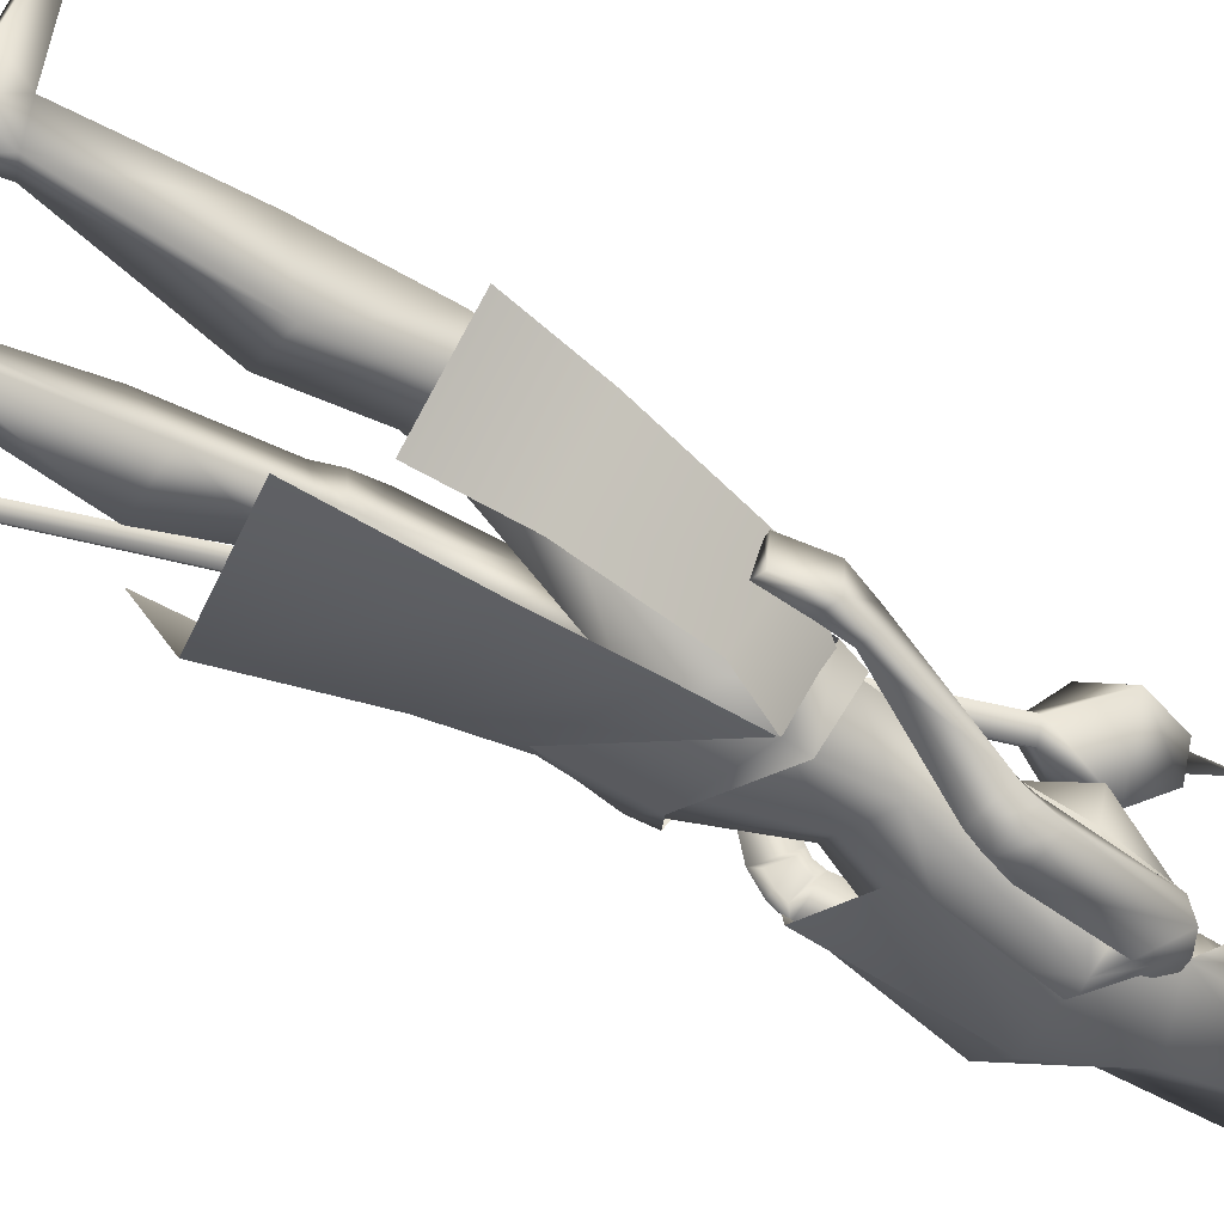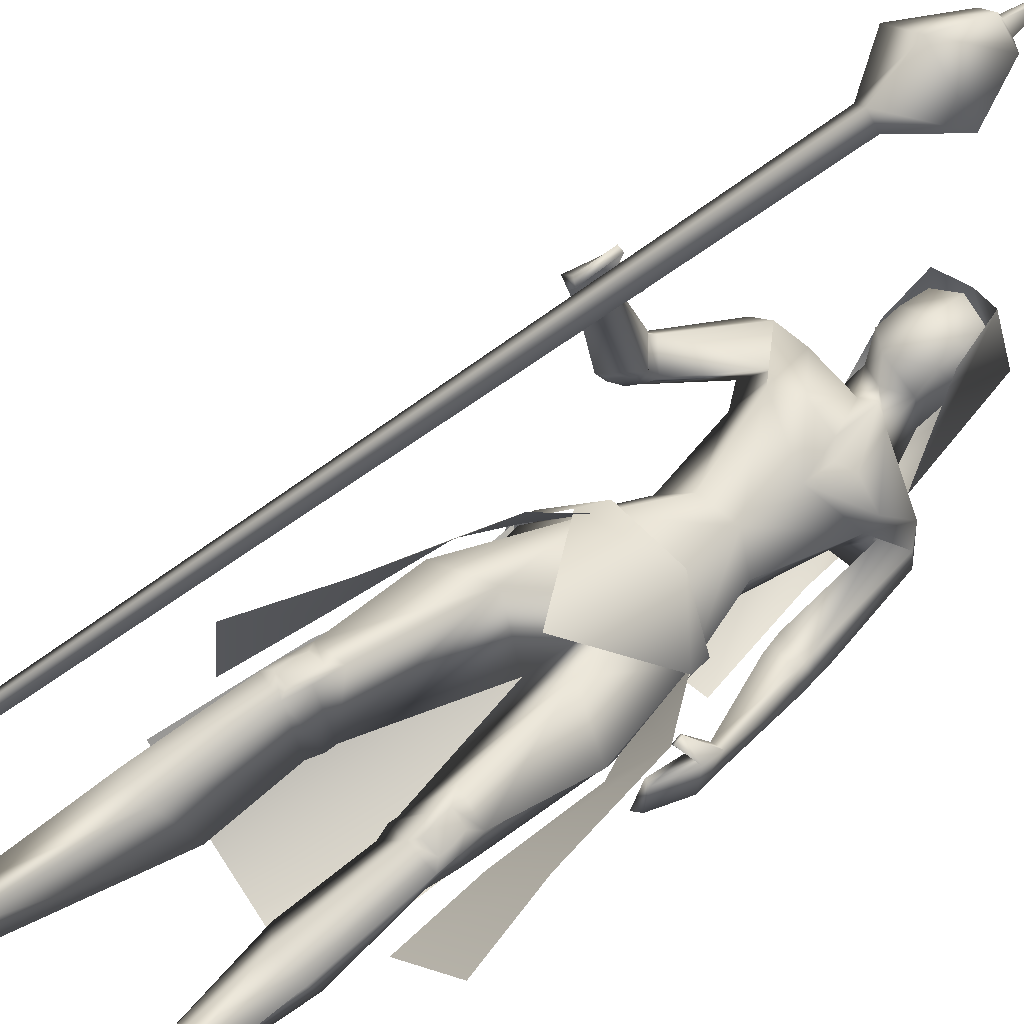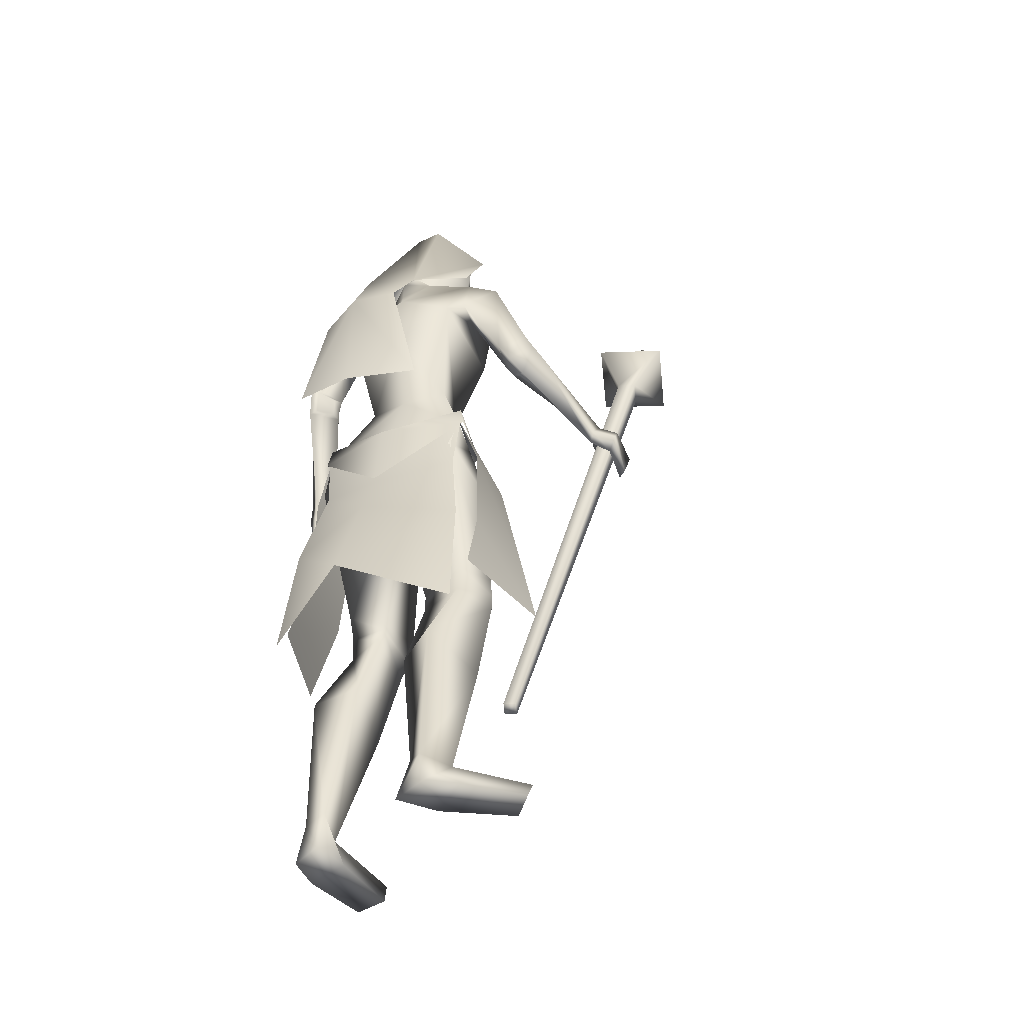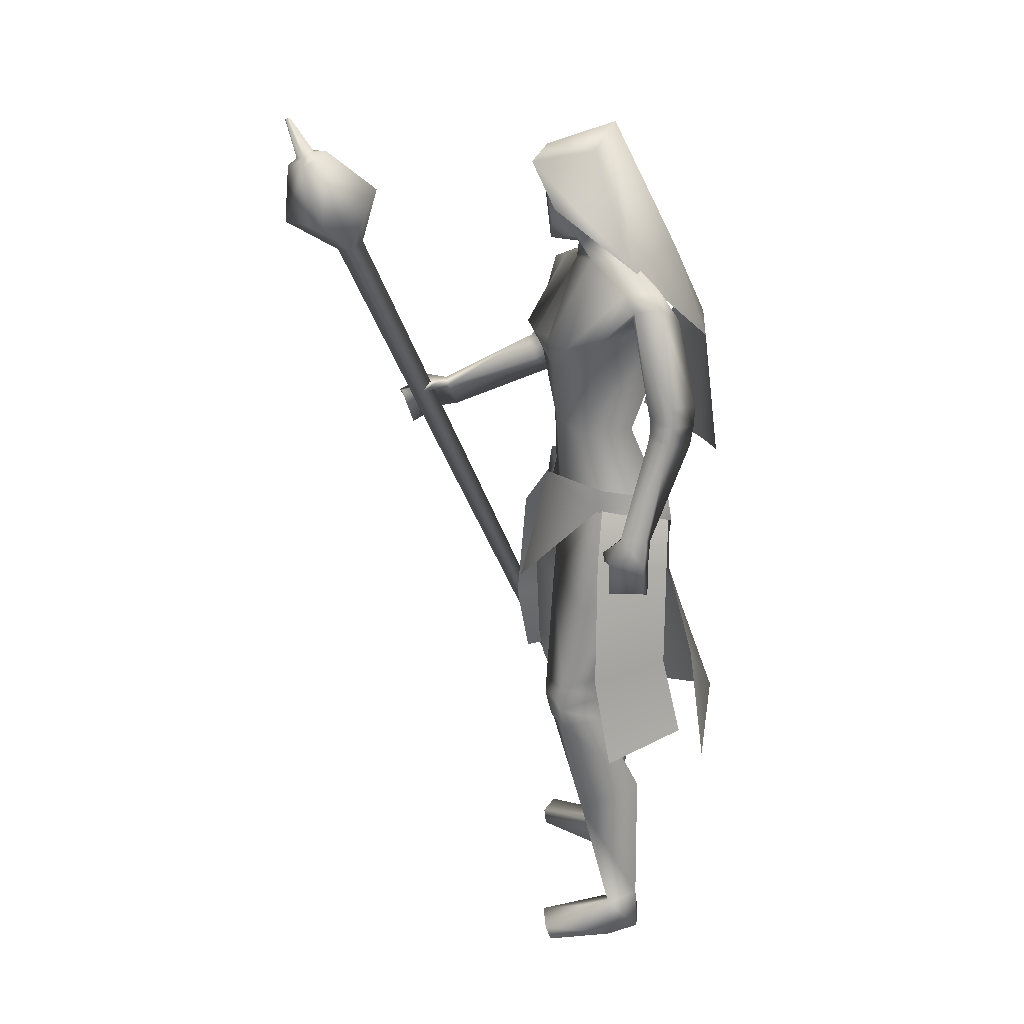
<metadata>
{"format":"obj","ext":"obj","renderer":"f3d","projection":"perspective","resolution":1024,"background":"white","views":[{"elev":-64.2,"azim":53.0,"up":"+Z"},{"elev":45.6,"azim":46.4,"up":"+Z"},{"elev":-43.8,"azim":-115.9,"up":"+Y"},{"elev":25.5,"azim":107.3,"up":"+Y"}]}
</metadata>
<code>
o Cube_Cube.001
v -0.3683 -0.9215 0.0253
v -0.3524 -0.929 0.03535
v -0.364 -0.9318 0.05169
v -0.3799 -0.9243 0.04164
v -0.04095 0.383 0.4727
v -0.01159 0.3691 0.4913
v -0.03314 0.3639 0.5215
v -0.06251 0.3778 0.5029
v -0.1098 0.4716 0.5474
v -0.001946 0.4203 0.6155
v 0.07719 0.4393 0.5047
v -0.03062 0.4907 0.4366
v 0.001688 0.5652 0.5218
v 0.04712 0.5435 0.5505
v 0.01377 0.5355 0.5972
v -0.03166 0.5571 0.5685
v -0.008403 0.5605 0.5661
v 0.01227 0.5506 0.5792
v 0.02744 0.5543 0.5579
v 0.006771 0.5641 0.5448
v 0.0267 0.6298 0.5825
v 0.03207 0.6273 0.5859
v 0.02813 0.6263 0.5914
v 0.02277 0.6289 0.588
v 0.09984 -0.03673 -0.05244
v 0.04495 -0.06537 -0.1679
v 0.1676 -0.1401 -0.06244
v 0.08599 -0.1687 -0.1768
v 0.1153 -0.05305 -0.04378
v 0.1075 -0.01153 -0.05094
v 0.05355 -0.07888 -0.1757
v 0.05029 -0.03889 -0.1679
v -0.09852 -0.09403 -0.1174
v 0.04898 -0.2429 0.1242
v -0.02358 0.4414 -0.1435
v 0.06404 0.4089 -0.09054
v -0.09224 0.4203 -0.06617
v -0.01909 0.6579 -0.0293
v 0.05136 0.6185 -0.01147
v -0.08954 0.6185 -0.01147
v -0.01909 0.6076 0.09749
v 0.038 0.5879 0.1084
v -0.07618 0.5879 0.1084
v 0.0461 0.5052 0.06312
v -0.08428 0.5052 0.06312
v -0.07425 0.3002 -0.1931
v 0.01083 0.2836 -0.2166
v -0.1333 0.2976 -0.1265
v -0.08988 0.03583 -0.1982
v 0.03624 0.0713 -0.251
v -0.1371 0.07558 -0.07117
v 0.03177 0.4228 -0.0711
v -0.08913 0.4228 -0.0271
v -0.0351 0.4221 -0.06673
v 0.01858 0.4072 0.000164
v -0.03322 0.4072 0.01902
v 0.09017 0.3819 -0.1486
v -0.154 0.386 0.04286
v 0.1068 0.3789 -0.086
v -0.09956 0.3788 0.08257
v -0.0676 0.3644 -0.08056
v -0.07272 0.2321 -0.08667
v 0.01952 0.3132 -0.1599
v -0.152 0.2913 -0.01054
v 0.05217 0.2063 0.06217
v 0.1052 0.2729 -0.03467
v -0.05733 0.2517 0.1242
v 0.0462 0.1004 0.05505
v 0.079 0.08729 -0.005626
v -0.01926 0.08729 0.07683
v -0.04516 0.07112 -0.05382
v 0.03275 0.0896 -0.0878
v -0.09216 0.0896 0.017
v 0.1423 0.1847 -0.1855
v -0.2243 0.2008 0.1399
v 0.1359 0.1563 -0.1459
v -0.1877 0.1864 0.1674
v 0.07668 0.1677 -0.2166
v -0.2101 0.152 0.08716
v 0.08103 0.1516 -0.148
v -0.1572 0.1606 0.1298
v 0.1524 0.1143 -0.1849
v -0.2236 0.1521 0.1817
v 0.1417 0.1159 -0.1459
v -0.1862 0.1669 0.1861
v 0.09233 0.09654 -0.2124
v -0.2096 0.09728 0.1432
v 0.09136 0.1084 -0.1484
v -0.159 0.1363 0.1558
v 0.09977 -0.0366 -0.05466
v -0.0726 -0.03664 0.08809
v -0.0851 -0.1022 -0.1014
v 0.04586 -0.07168 -0.167
v -0.1724 -0.07168 0.01616
v 0.07677 -0.216 0.04872
v -0.04236 -0.2257 0.1207
v -0.0335 -0.1962 -0.05774
v 0.07578 -0.1431 -0.1679
v -0.1698 -0.1376 0.001068
v -0.07411 -0.1688 -0.08832
v 0.15 -0.4305 0.008483
v -0.136 -0.4355 0.1083
v 0.1046 -0.4316 0.05359
v -0.07351 -0.4409 0.1209
v 0.03662 -0.4655 -0.03764
v -0.06791 -0.4649 0.004828
v 0.1228 -0.3996 -0.07524
v -0.1573 -0.3962 0.02643
v 0.1558 -0.5125 0.006377
v -0.1454 -0.5123 0.1069
v 0.1122 -0.5211 0.03515
v -0.09354 -0.5234 0.1066
v 0.04121 -0.503 -0.04575
v -0.0788 -0.5072 -0.000297
v 0.1228 -0.5005 -0.06326
v -0.1561 -0.5006 0.03053
v 0.1494 -0.9999 -0.0996
v -0.2314 -0.997 0.01156
v 0.07367 -0.9985 -0.06901
v -0.1503 -1.001 0.009378
v 0.03597 -0.9977 -0.131
v -0.1515 -1.002 -0.06874
v 0.1042 -1 -0.147
v -0.2176 -0.9959 -0.0461
v 0.084 -0.9482 -0.08536
v -0.1613 -0.9494 -0.002172
v 0.125 -0.9425 -0.09054
v -0.1995 -0.9416 0.0117
v 0.0582 -0.9143 -0.1183
v -0.1529 -0.9169 -0.04627
v 0.09028 -0.928 -0.1391
v -0.1923 -0.9271 -0.04627
v 0.203 -0.9731 0.0219
v -0.2517 -0.9731 0.1362
v 0.1491 -0.9674 0.04243
v -0.1944 -0.9674 0.1421
v 0.1476 -0.9991 0.03876
v -0.1938 -0.9991 0.1382
v 0.2023 -0.9991 0.01122
v -0.2539 -0.9991 0.1257
v 0.1681 -0.1845 -0.152
v -0.1432 -0.0111 0.4148
v 0.1795 -0.1867 -0.08915
v -0.128 0.04667 0.4376
v 0.1522 -0.1919 -0.1562
v -0.1285 -0.02056 0.4103
v 0.1681 -0.1849 -0.08572
v -0.1186 0.04848 0.4303
v 0.1899 -0.06781 -0.1102
v -0.1601 0.07178 0.3482
v 0.1839 -0.06638 -0.1559
v -0.1756 0.03747 0.3246
v 0.1576 -0.07543 -0.1595
v -0.1606 0.01801 0.3255
v 0.1674 -0.06864 -0.1131
v -0.1478 0.05971 0.34
v 0.03938 -0.05209 0.04693
v 0.1551 -0.2409 -0.03272
v -0.1535 -0.2428 0.09348
v 0.1988 -0.1168 -0.09271
v -0.1641 0.07226 0.389
v 0.1907 -0.1143 -0.1553
v -0.1941 0.01994 0.365
v 0.1557 -0.1233 -0.1565
v -0.1662 0.004532 0.367
v 0.1696 -0.1166 -0.0938
v -0.1447 0.06286 0.379
v 0.1583 -0.1294 -0.07623
v -0.1006 0.06023 0.3716
v 0.1626 -0.1299 -0.07408
v -0.1012 0.06268 0.3757
v 0.1561 -0.1117 -0.07257
v -0.1082 0.07259 0.3606
v 0.1607 -0.1124 -0.07
v -0.1086 0.07533 0.3651
v 0.0216 -0.6496 -0.08548
v -0.09171 -0.6538 -0.04265
v 0.1055 -0.6495 -0.1385
v -0.1908 -0.6489 -0.03997
v 0.1469 -0.7042 -0.03632
v -0.171 -0.7034 0.06851
v 0.09148 -0.7064 -0.01296
v -0.1121 -0.7086 0.05709
v 0.1212 0.3624 -0.1536
v -0.1877 0.3593 0.09015
v 0.1258 0.3519 -0.1091
v -0.1431 0.3572 0.1138
v 0.08701 0.3266 -0.0973
v -0.0977 0.3321 0.07886
v 0.06533 0.3246 -0.1777
v -0.1613 0.3118 0.02502
v 0.08883 0.2681 0.06293
v 0.04654 0.2681 0.09841
v 0.1273 0.27 0.01618
v -0.006171 0.27 0.1282
v 0.1466 0.1487 -0.1873
v -0.2272 0.1721 0.1581
v 0.1385 0.1342 -0.1476
v -0.1896 0.1706 0.1769
v 0.08352 0.1331 -0.2165
v -0.213 0.1236 0.1097
v 0.08577 0.1288 -0.1498
v -0.1605 0.144 0.1419
v 0.03599 -0.4796 -0.03805
v -0.06906 -0.4841 0.00295
v 0.1274 -0.4471 -0.06402
v -0.1578 -0.447 0.03191
v 0.1555 -0.4764 0.009779
v -0.1414 -0.4763 0.1091
v 0.1087 -0.4827 0.04846
v -0.08143 -0.4855 0.1153
v 0.122 -0.482 0.04466
v -0.09454 -0.484 0.1196
v 0.148 -0.4784 0.02304
v -0.1279 -0.4789 0.116
v 0.1243 -0.5059 0.03654
v -0.1021 -0.5077 0.1143
v 0.148 -0.5015 0.0202
v -0.1306 -0.502 0.1139
v 0.1224 -0.4576 0.05037
v -0.09049 -0.4598 0.1243
v 0.1449 -0.4555 0.02756
v -0.1218 -0.4563 0.1178
v 0.0811 0.1289 -0.164
v -0.1693 0.1373 0.1324
v 0.07981 0.1314 -0.2024
v -0.1994 0.1256 0.114
v 0.08535 0.1134 -0.1643
v -0.1694 0.1295 0.1432
v 0.0856 0.1082 -0.1989
v -0.1969 0.1092 0.1354
v 0.07745 0.1463 -0.1652
v -0.1694 0.1495 0.1204
v 0.07546 0.1524 -0.2018
v -0.198 0.141 0.1002
v 0.001045 0.4072 0.03257
v 0.05273 0.2633 0.06284
v -0.01909 0.4873 -0.05869
v 0.01841 0.4723 -0.04354
v -0.05659 0.4723 -0.04354
v -0.01909 0.56 -0.07972
v 0.03929 0.5291 0.003579
v -0.07747 0.5291 0.003579
v 0.03536 0.6162 -0.003812
v -0.07354 0.6162 -0.003812
v -0.01909 0.6308 -0.006967
v 0.02505 0.4535 0.02854
v -0.06323 0.4535 0.02854
v -0.01909 0.4305 0.0349
v 0.02804 0.5758 0.08504
v -0.06621 0.5758 0.08504
v -0.01909 0.59 0.09734
v 0.03451 0.4797 0.07115
v -0.07269 0.4797 0.07115
v -0.01909 0.4325 0.0887
v 0.2258 -0.5324 -0.1089
v 0.08034 -0.524 -0.2134
v -0.2412 -0.505 0.0122
v -0.1857 -0.538 0.1795
v -0.1839 -0.1681 0.05414
v -0.08518 -0.1421 0.1549
v -0.1732 -0.06537 0.01511
v -0.07211 -0.03684 0.08788
v 0.05697 -0.007977 0.06789
v -0.1105 -0.2416 -0.1317
v -0.1741 -0.03889 0.02037
v -0.1823 -0.07888 0.02223
v -0.06883 -0.01153 0.09702
v -0.09079 -0.0541 0.09497
v -0.186 -0.5667 -0.2225
v 0.01944 -0.6098 -0.2504
v -0.1008 -0.2364 -0.1209
v 0.0365 -0.1902 -0.1713
v -0.09136 -0.1053 -0.1096
v 0.05016 -0.07547 -0.171
v -0.1763 -0.07547 0.01908
v -0.1743 -0.1902 0.005567
v -0.2492 -0.6098 -0.02496
v -0.1338 -0.3487 -0.1602
v 0.03357 -0.3713 -0.2211
v -0.2228 -0.3713 -0.005963
v 0.04301 0.5727 -0.000117
v -0.08119 0.5727 -0.000117
v -0.01909 0.5954 -0.04334
v 0.03607 0.5278 0.0781
v -0.07425 0.5278 0.0781
v -0.01909 0.5221 0.09965
v 0.038 0.5879 0.1084
v 0.2019 -0.374 -0.07128
v 0.08514 -0.3695 -0.1777
v -0.2022 -0.3591 0.04752
v -0.1257 -0.3811 0.1851
f 1 2 3
f 1 3 4
f 1 5 6
f 1 6 2
f 2 6 7
f 2 7 3
f 3 7 8
f 3 8 4
f 5 1 4
f 5 4 8
f 5 8 9
f 5 9 12
f 8 7 10
f 8 10 9
f 7 6 11
f 7 11 10
f 6 5 12
f 6 12 11
f 11 12 13
f 11 13 14
f 10 11 14
f 10 14 15
f 9 10 15
f 9 15 16
f 12 9 16
f 12 16 13
f 13 16 17
f 13 17 20
f 16 15 18
f 16 18 17
f 15 14 19
f 15 19 18
f 14 13 20
f 14 20 19
f 19 20 21
f 19 21 22
f 18 19 22
f 18 22 23
f 17 18 23
f 17 23 24
f 20 17 24
f 20 24 21
f 21 24 23
f 21 23 22
f 26 25 27
f 26 27 28
f 29 31 32
f 29 32 30
f 31 265 33
f 31 33 32
f 29 30 264
f 29 264 34
f 36 35 38
f 36 38 39
f 38 35 37
f 38 37 40
f 39 38 41
f 39 41 42
f 41 38 40
f 41 40 43
f 36 39 42
f 36 42 44
f 43 40 37
f 43 37 45
f 35 36 47
f 35 47 46
f 48 37 35
f 48 35 46
f 46 47 50
f 46 50 49
f 51 48 46
f 51 46 49
f 52 55 59
f 52 59 57
f 60 56 53
f 60 53 58
f 52 57 61
f 52 61 54
f 61 58 53
f 61 53 54
f 61 57 63
f 61 63 62
f 64 58 61
f 64 61 62
f 66 65 68
f 66 68 69
f 68 65 67
f 68 67 70
f 62 63 72
f 62 72 71
f 73 64 62
f 73 62 71
f 63 66 69
f 63 69 72
f 70 67 64
f 70 64 73
f 71 72 93
f 71 93 92
f 94 73 71
f 94 71 92
f 72 69 90
f 72 90 93
f 91 70 73
f 91 73 94
f 93 98 100
f 93 100 92
f 100 99 94
f 100 94 92
f 117 119 121
f 117 121 123
f 122 120 118
f 122 118 124
f 129 121 119
f 129 119 125
f 120 122 130
f 120 130 126
f 131 123 121
f 131 121 129
f 122 124 132
f 122 132 130
f 127 117 123
f 127 123 131
f 124 118 128
f 124 128 132
f 127 125 135
f 127 135 133
f 136 126 128
f 136 128 134
f 117 127 133
f 117 133 139
f 134 128 118
f 134 118 140
f 125 119 137
f 125 137 135
f 138 120 126
f 138 126 136
f 119 117 139
f 119 139 137
f 140 118 120
f 140 120 138
f 135 137 139
f 135 139 133
f 140 138 136
f 140 136 134
f 141 143 147
f 141 147 145
f 148 144 142
f 148 142 146
f 68 157 90
f 68 90 69
f 91 157 68
f 91 68 70
f 90 157 95
f 90 95 158
f 96 157 91
f 96 91 159
f 90 158 98
f 90 98 93
f 99 159 91
f 99 91 94
f 149 160 162
f 149 162 151
f 163 161 150
f 163 150 152
f 160 143 141
f 160 141 162
f 142 144 161
f 142 161 163
f 151 162 164
f 151 164 153
f 165 163 152
f 165 152 154
f 162 141 145
f 162 145 164
f 146 142 163
f 146 163 165
f 166 147 143
f 166 143 160
f 144 148 167
f 144 167 161
f 153 164 166
f 153 166 155
f 167 165 154
f 167 154 156
f 164 145 147
f 164 147 166
f 148 146 165
f 148 165 167
f 166 160 170
f 166 170 168
f 171 161 167
f 171 167 169
f 155 166 168
f 155 168 172
f 169 167 156
f 169 156 173
f 160 149 174
f 160 174 170
f 175 150 161
f 175 161 171
f 149 155 172
f 149 172 174
f 173 156 150
f 173 150 175
f 172 168 170
f 172 170 174
f 171 169 173
f 171 173 175
f 115 178 176
f 115 176 113
f 177 179 116
f 177 116 114
f 178 131 129
f 178 129 176
f 130 132 179
f 130 179 177
f 109 180 178
f 109 178 115
f 179 181 110
f 179 110 116
f 180 127 131
f 180 131 178
f 132 128 181
f 132 181 179
f 111 182 180
f 111 180 109
f 181 183 112
f 181 112 110
f 182 125 127
f 182 127 180
f 128 126 183
f 128 183 181
f 113 176 182
f 113 182 111
f 183 177 114
f 183 114 112
f 176 129 125
f 176 125 182
f 126 130 177
f 126 177 183
f 95 97 105
f 95 105 103
f 106 97 96
f 106 96 104
f 98 158 101
f 98 101 107
f 102 159 99
f 102 99 108
f 97 98 107
f 97 107 105
f 108 99 97
f 108 97 106
f 101 158 95
f 101 95 103
f 96 159 102
f 96 102 104
f 82 84 149
f 82 149 151
f 150 85 83
f 150 83 152
f 82 151 153
f 82 153 86
f 154 152 83
f 154 83 87
f 84 88 155
f 84 155 149
f 156 89 85
f 156 85 150
f 86 153 155
f 86 155 88
f 156 154 87
f 156 87 89
f 59 186 184
f 59 184 57
f 185 187 60
f 185 60 58
f 186 76 74
f 186 74 184
f 75 77 187
f 75 187 185
f 66 188 186
f 66 186 59
f 187 189 67
f 187 67 60
f 188 80 76
f 188 76 186
f 77 81 189
f 77 189 187
f 63 190 188
f 63 188 66
f 189 191 64
f 189 64 67
f 190 78 80
f 190 80 188
f 81 79 191
f 81 191 189
f 57 184 190
f 57 190 63
f 191 185 58
f 191 58 64
f 184 74 78
f 184 78 190
f 79 75 185
f 79 185 191
f 97 100 98
f 99 100 97
f 95 157 97
f 97 157 96
f 59 194 66
f 67 195 60
f 55 192 194
f 55 194 59
f 195 193 56
f 195 56 60
f 65 66 194
f 65 194 192
f 195 67 65
f 195 65 193
f 76 198 196
f 76 196 74
f 197 199 77
f 197 77 75
f 198 84 82
f 198 82 196
f 83 85 199
f 83 199 197
f 74 196 200
f 74 200 78
f 201 197 75
f 201 75 79
f 196 82 86
f 196 86 200
f 87 83 197
f 87 197 201
f 80 202 198
f 80 198 76
f 199 203 81
f 199 81 77
f 202 88 84
f 202 84 198
f 85 89 203
f 85 203 199
f 107 206 204
f 107 204 105
f 205 207 108
f 205 108 106
f 206 115 113
f 206 113 204
f 114 116 207
f 114 207 205
f 101 208 206
f 101 206 107
f 207 209 102
f 207 102 108
f 208 109 115
f 208 115 206
f 116 110 209
f 116 209 207
f 105 204 210
f 105 210 103
f 211 205 106
f 211 106 104
f 204 113 111
f 204 111 210
f 112 114 205
f 112 205 211
f 210 111 216
f 210 216 212
f 217 112 211
f 217 211 213
f 103 210 212
f 103 212 220
f 213 211 104
f 213 104 221
f 109 208 214
f 109 214 218
f 215 209 110
f 215 110 219
f 208 101 222
f 208 222 214
f 223 102 209
f 223 209 215
f 111 109 218
f 111 218 216
f 219 110 112
f 219 112 217
f 101 103 220
f 101 220 222
f 221 104 102
f 221 102 223
f 220 212 214
f 220 214 222
f 215 213 221
f 215 221 223
f 212 216 218
f 212 218 214
f 219 217 213
f 219 213 215
f 88 202 224
f 88 224 228
f 225 203 89
f 225 89 229
f 202 80 232
f 202 232 224
f 233 81 203
f 233 203 225
f 200 86 230
f 200 230 226
f 231 87 201
f 231 201 227
f 78 200 226
f 78 226 234
f 227 201 79
f 227 79 235
f 86 88 228
f 86 228 230
f 229 89 87
f 229 87 231
f 80 78 234
f 80 234 232
f 235 79 81
f 235 81 233
f 234 226 224
f 234 224 232
f 225 227 235
f 225 235 233
f 226 230 228
f 226 228 224
f 229 231 227
f 229 227 225
f 192 55 236
f 192 236 237
f 236 56 193
f 236 193 237
f 65 192 237
f 237 193 65
f 253 247 239
f 253 239 242
f 240 248 254
f 240 254 243
f 238 241 242
f 238 242 239
f 243 241 238
f 243 238 240
f 250 244 246
f 250 246 252
f 246 245 251
f 246 251 252
f 255 249 247
f 255 247 253
f 248 249 255
f 248 255 254
f 52 239 247
f 52 247 55
f 248 240 53
f 248 53 56
f 52 54 238
f 52 238 239
f 238 54 53
f 238 53 240
f 55 247 249
f 55 249 236
f 249 248 56
f 249 56 236
f 262 260 261
f 262 261 263
f 269 34 264
f 269 264 268
f 267 266 33
f 267 33 265
f 269 268 266
f 269 266 267
f 274 275 273
f 274 273 272
f 274 272 277
f 274 277 276
f 273 280 279
f 273 279 272
f 280 271 270
f 280 270 279
f 277 272 279
f 277 279 281
f 281 279 270
f 281 270 278
f 242 282 285
f 242 285 253
f 282 244 250
f 282 250 285
f 245 283 286
f 245 286 251
f 283 243 254
f 283 254 286
f 244 282 284
f 244 284 246
f 282 242 241
f 282 241 284
f 243 283 284
f 243 284 241
f 283 245 246
f 283 246 284
f 286 287 252
f 286 252 251
f 285 250 252
f 285 252 287
f 286 254 255
f 286 255 287
f 285 287 255
f 285 255 253
f 27 289 290
f 27 290 28
f 289 256 257
f 289 257 290
f 260 291 292
f 260 292 261
f 291 258 259
f 291 259 292

</code>
